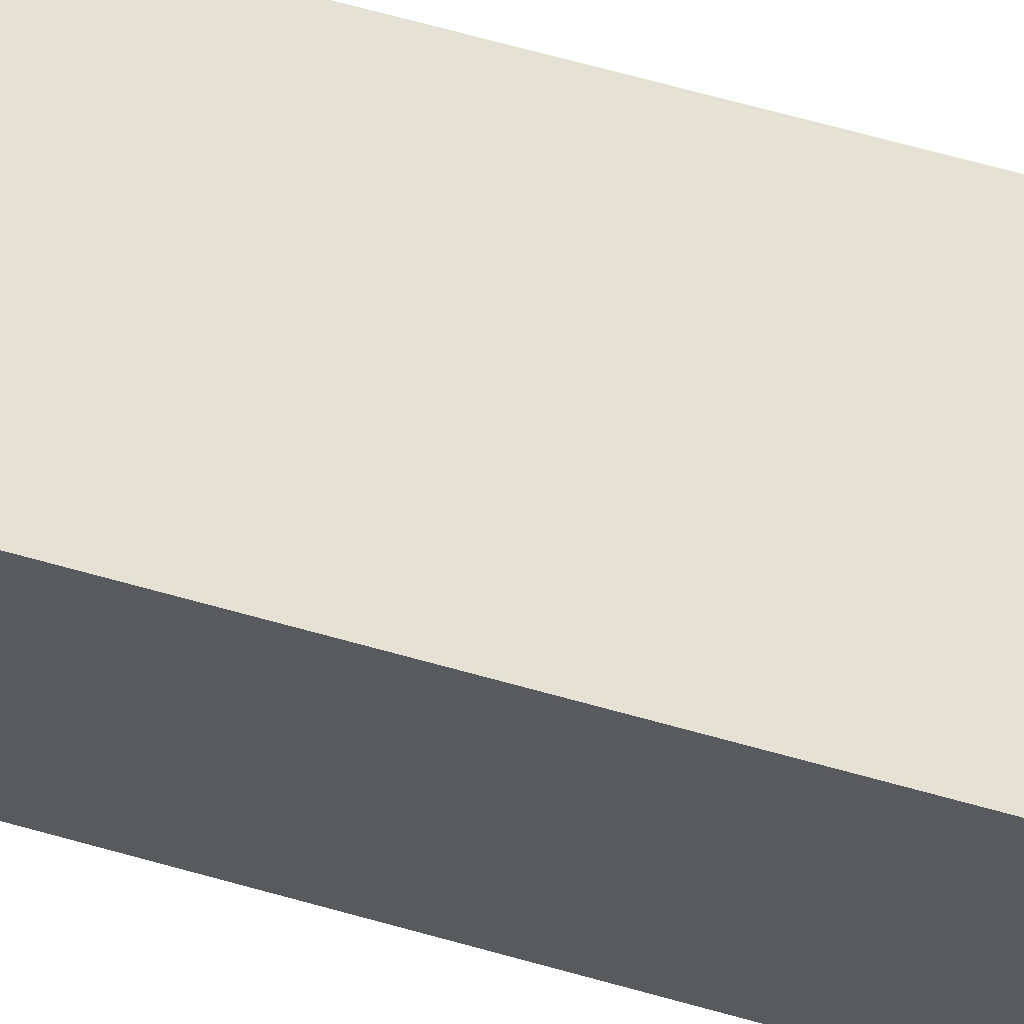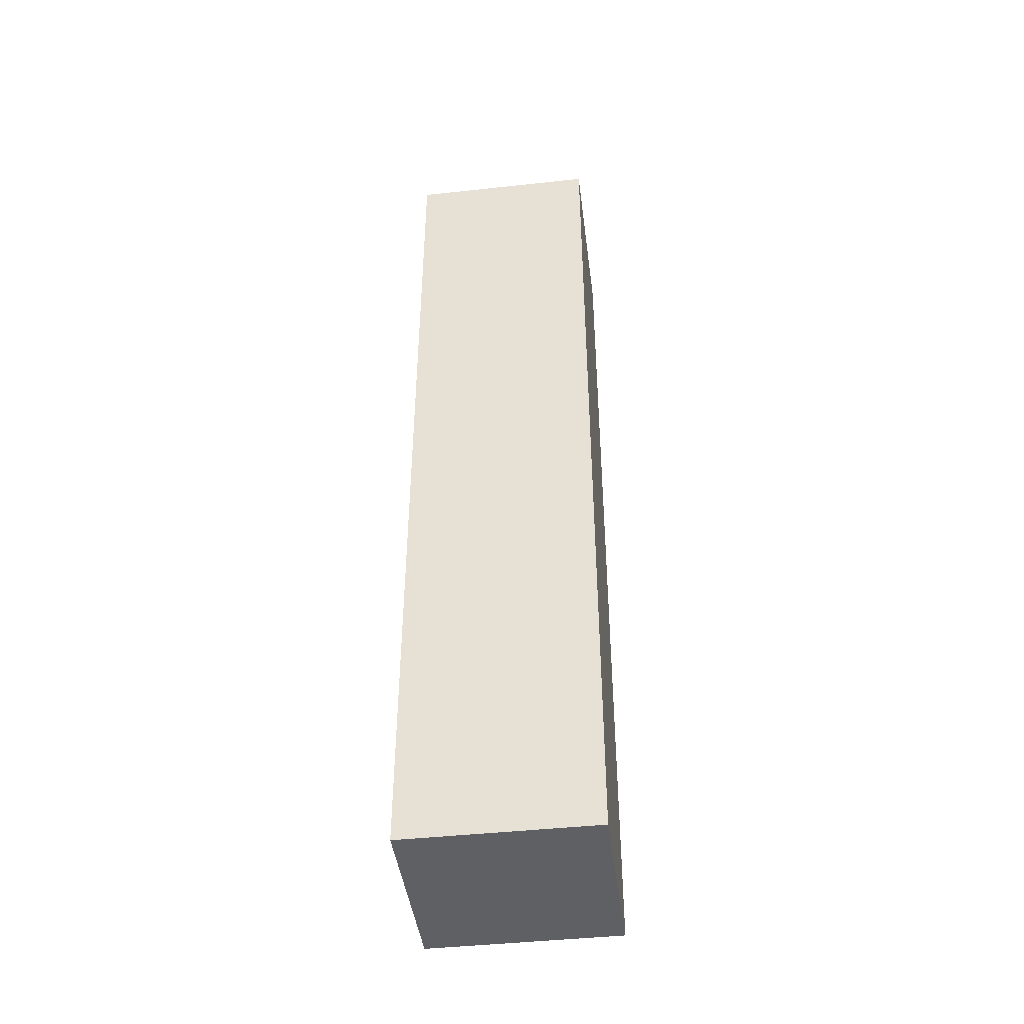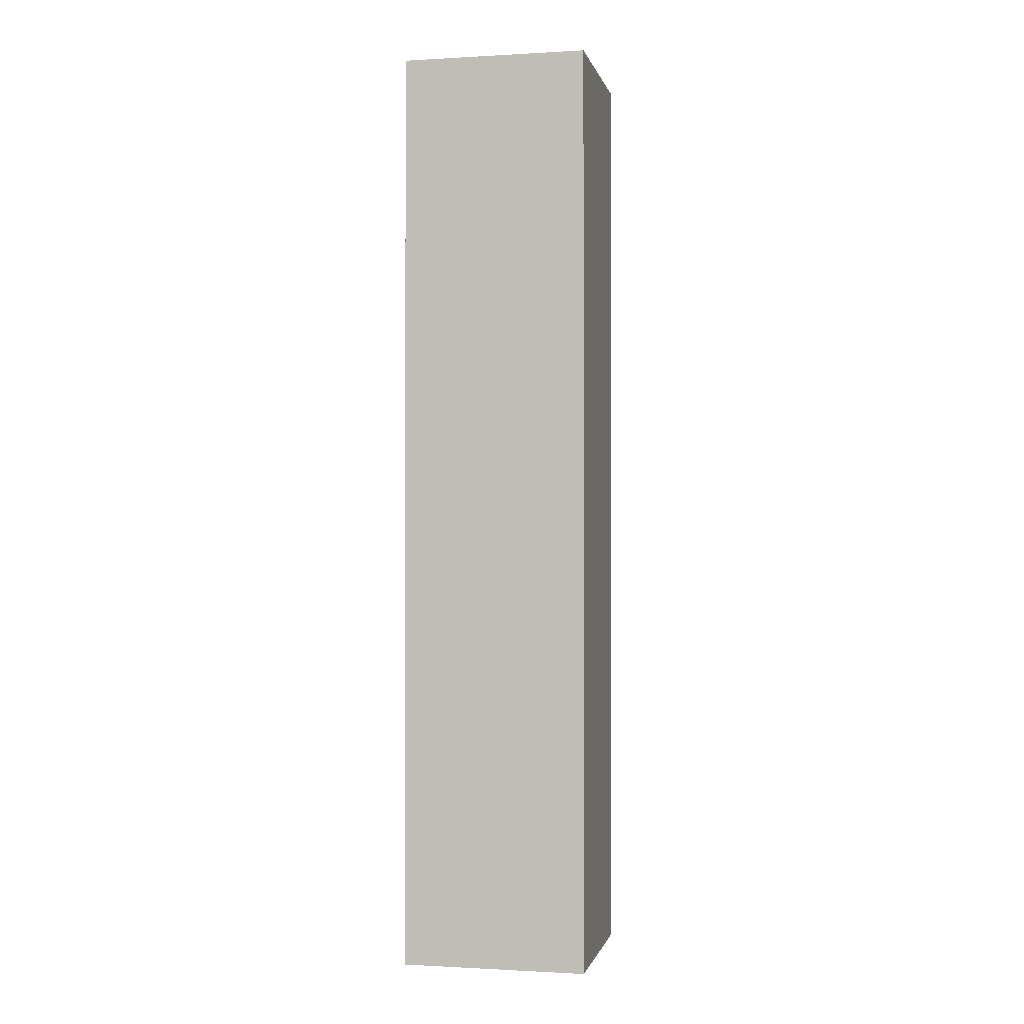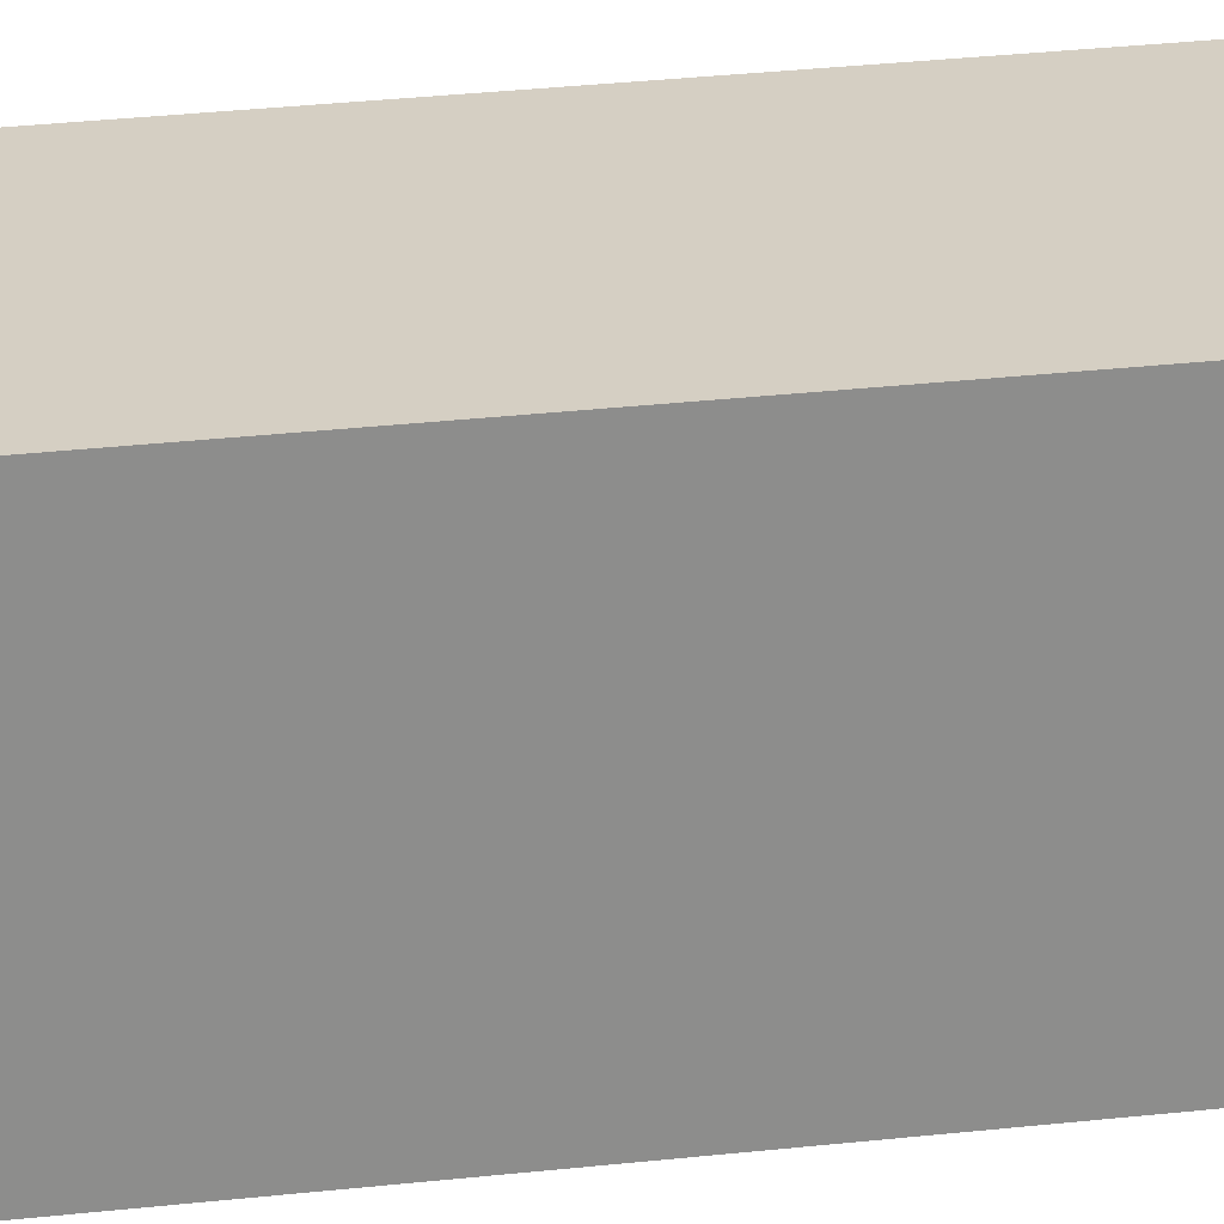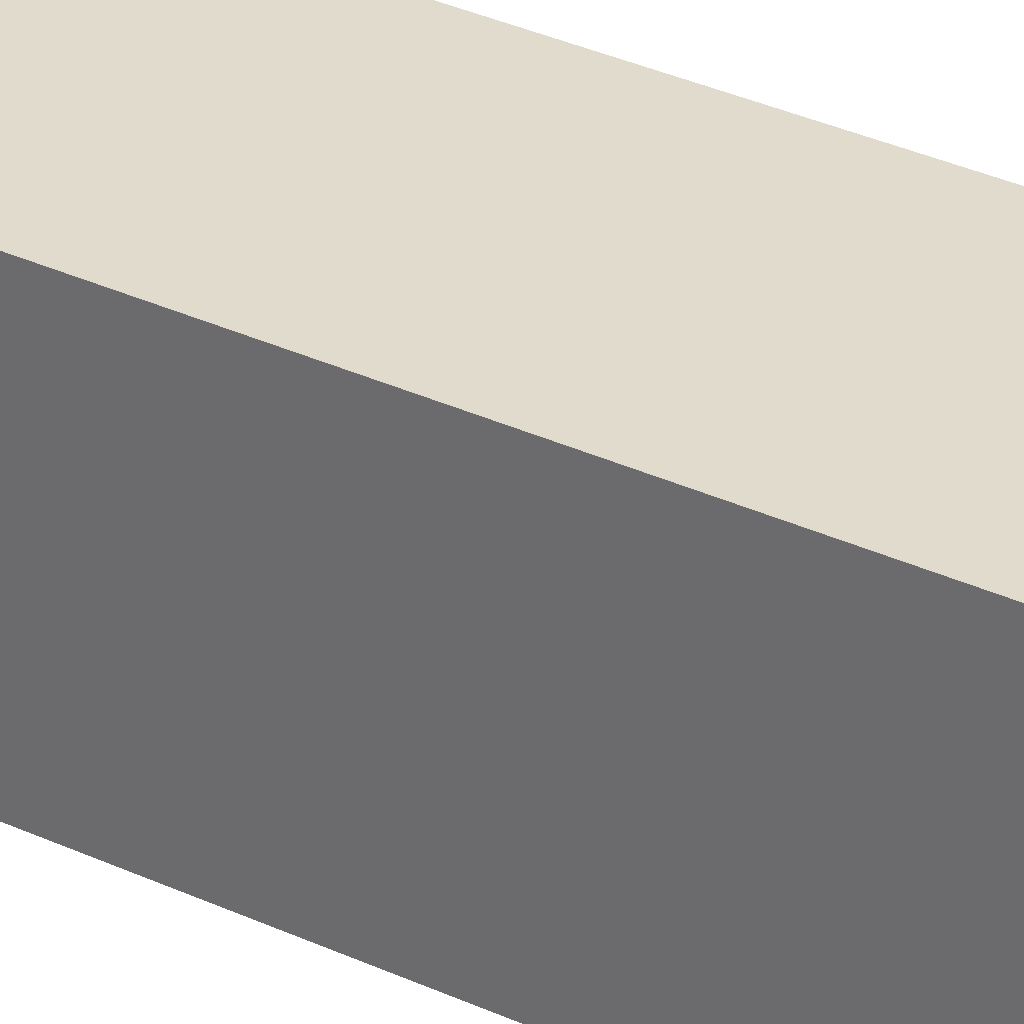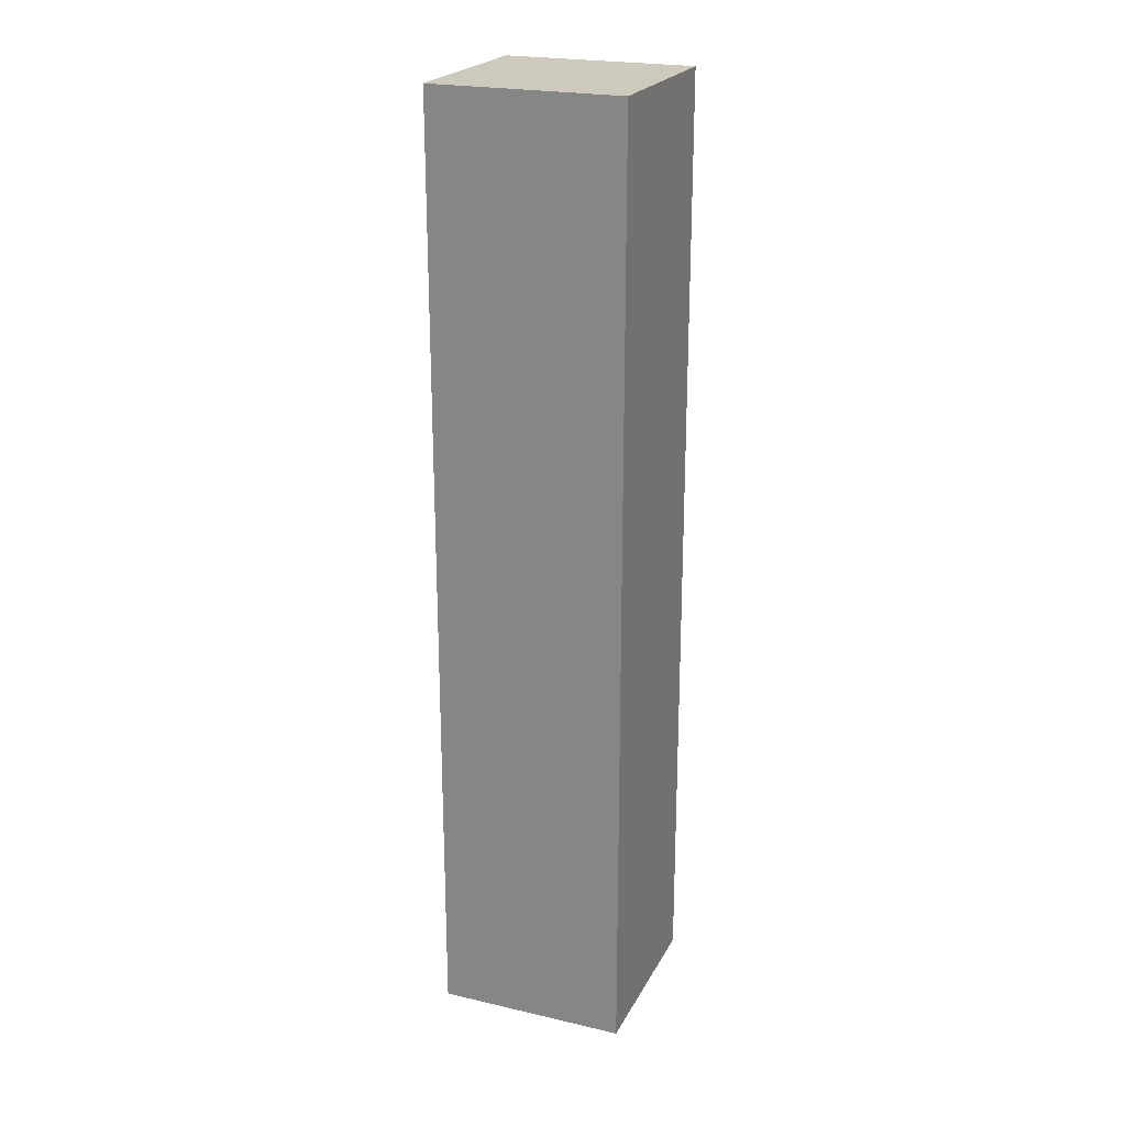
<metadata>
{"format":"obj","ext":"obj","renderer":"f3d","projection":"perspective","resolution":1024,"background":"white","views":[{"elev":67.0,"azim":-74.3,"up":"+Z"},{"elev":-44.2,"azim":99.9,"up":"+Y"},{"elev":-0.7,"azim":-75.3,"up":"+Y"},{"elev":28.6,"azim":-99.7,"up":"+Z"},{"elev":35.2,"azim":-58.7,"up":"+Z"},{"elev":22.7,"azim":114.2,"up":"+Y"}]}
</metadata>
<code>
v  2.231 11.56 -0.102
v  0.104 11.56 2.312
v  2.337 11.56 2.21
v  0 11.56 7.082e-16
v  0 0 0
v  0.104 -1.416e-16 2.312
v  2.337 -1.353e-16 2.21
v  2.231 6.246e-18 -0.102
g defaultobject
f 1 2 3
f 2 1 4
f 5 2 4
f 2 5 6
f 6 3 2
f 3 6 7
f 7 1 3
f 1 7 8
f 8 4 1
f 4 8 5
f 5 7 6
f 7 5 8

</code>
